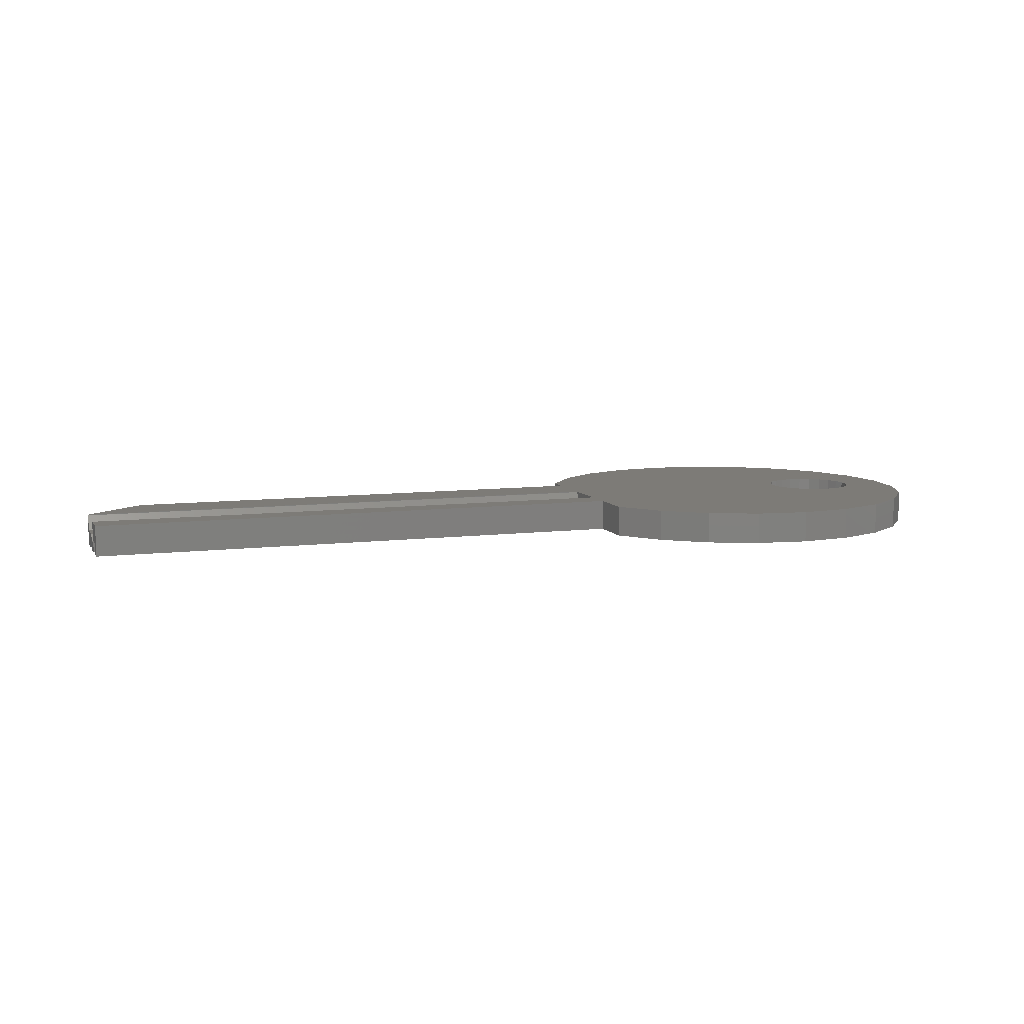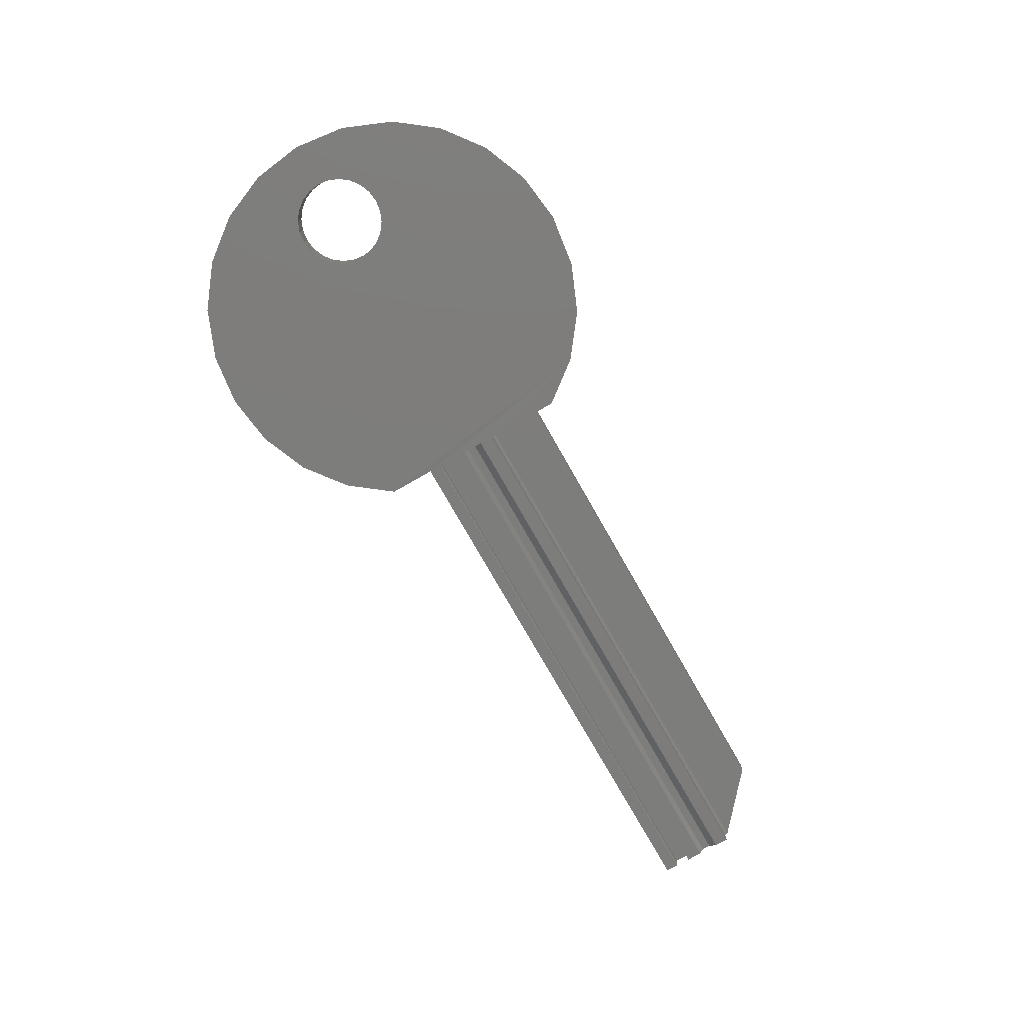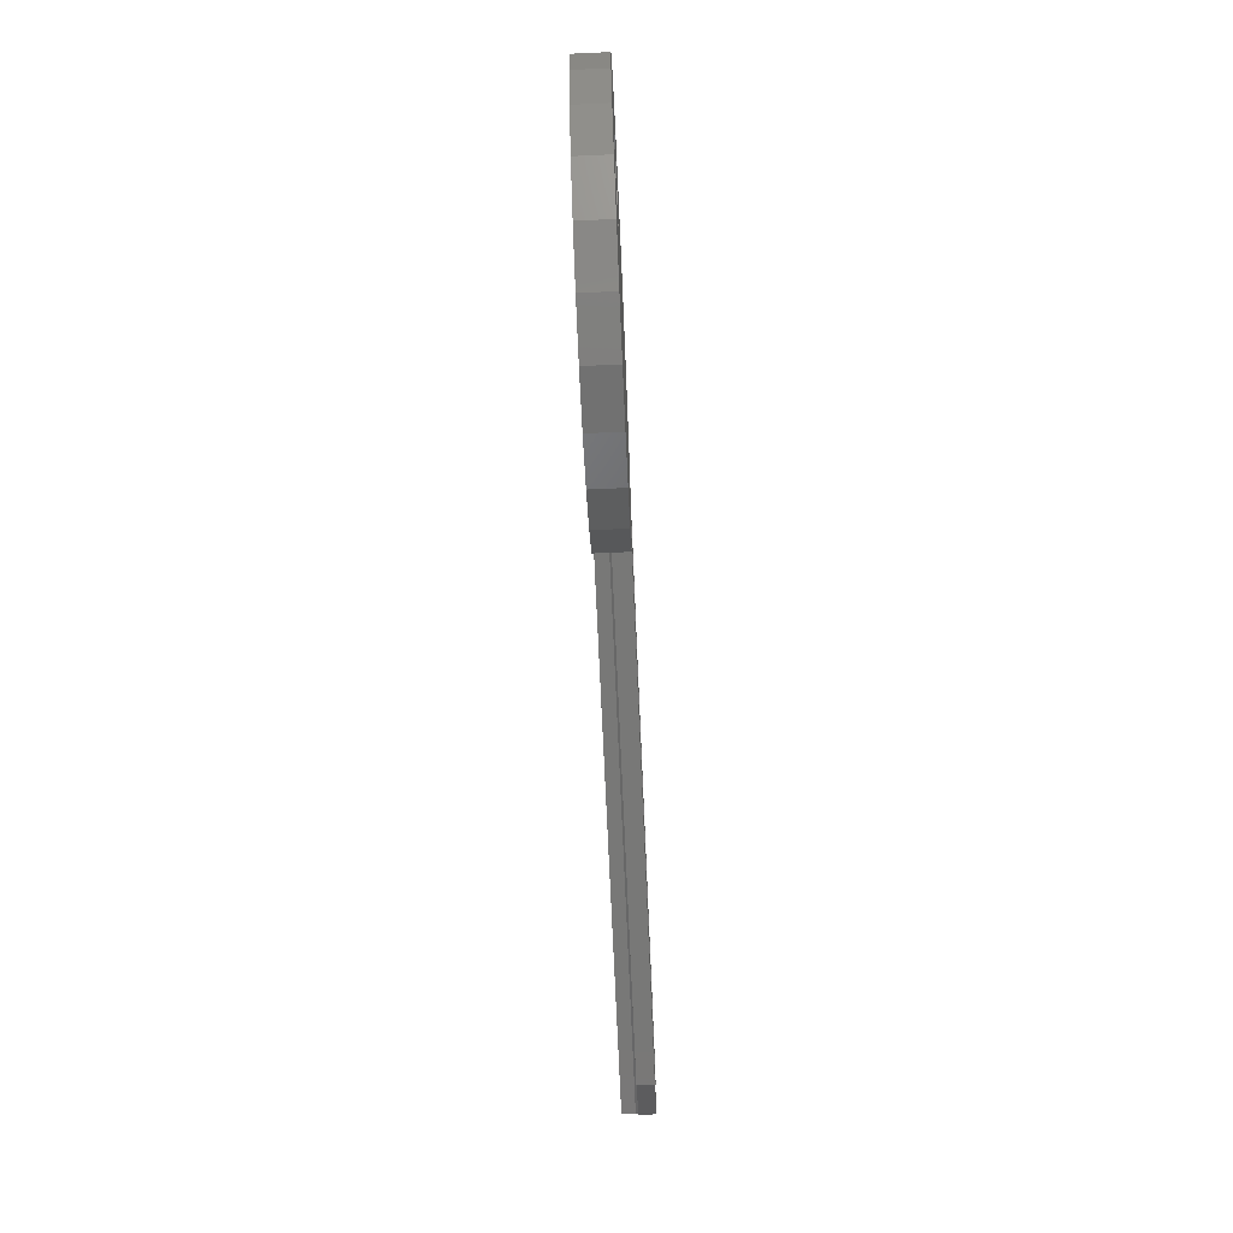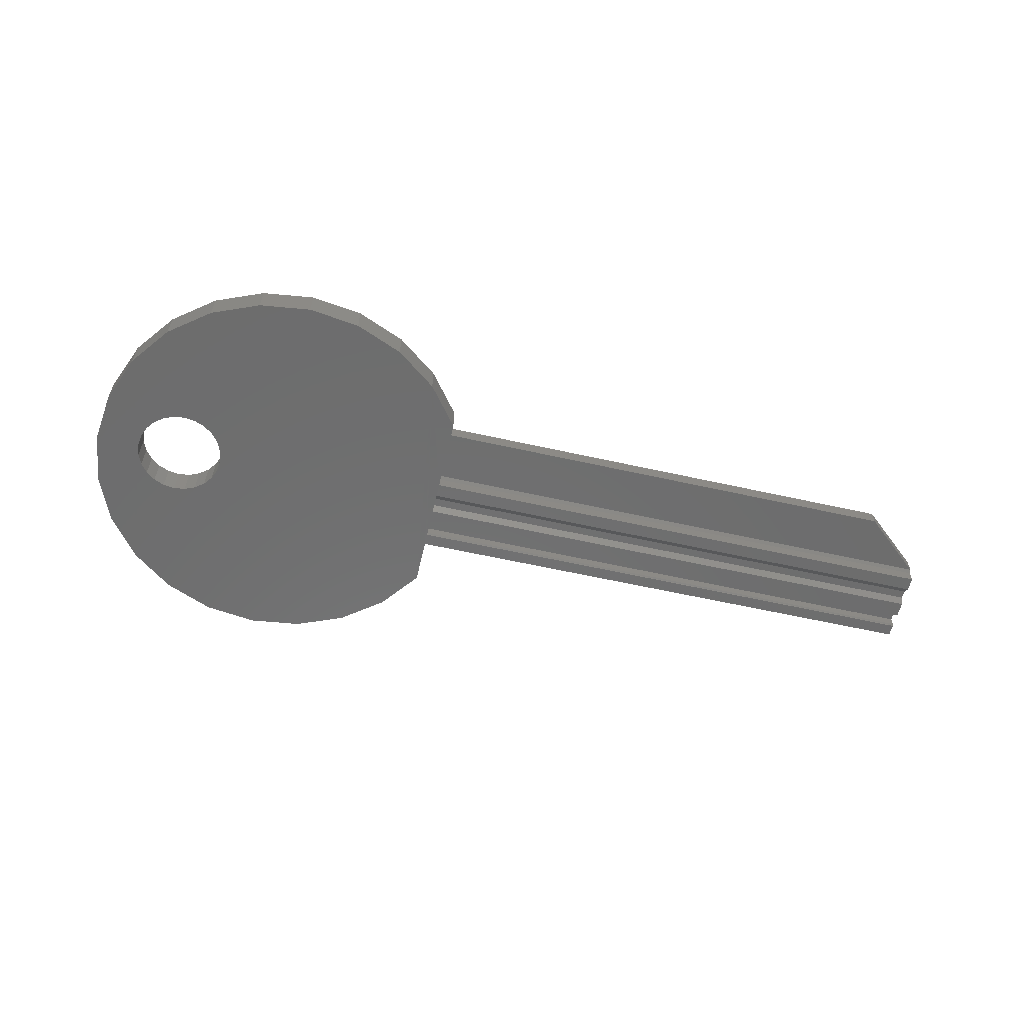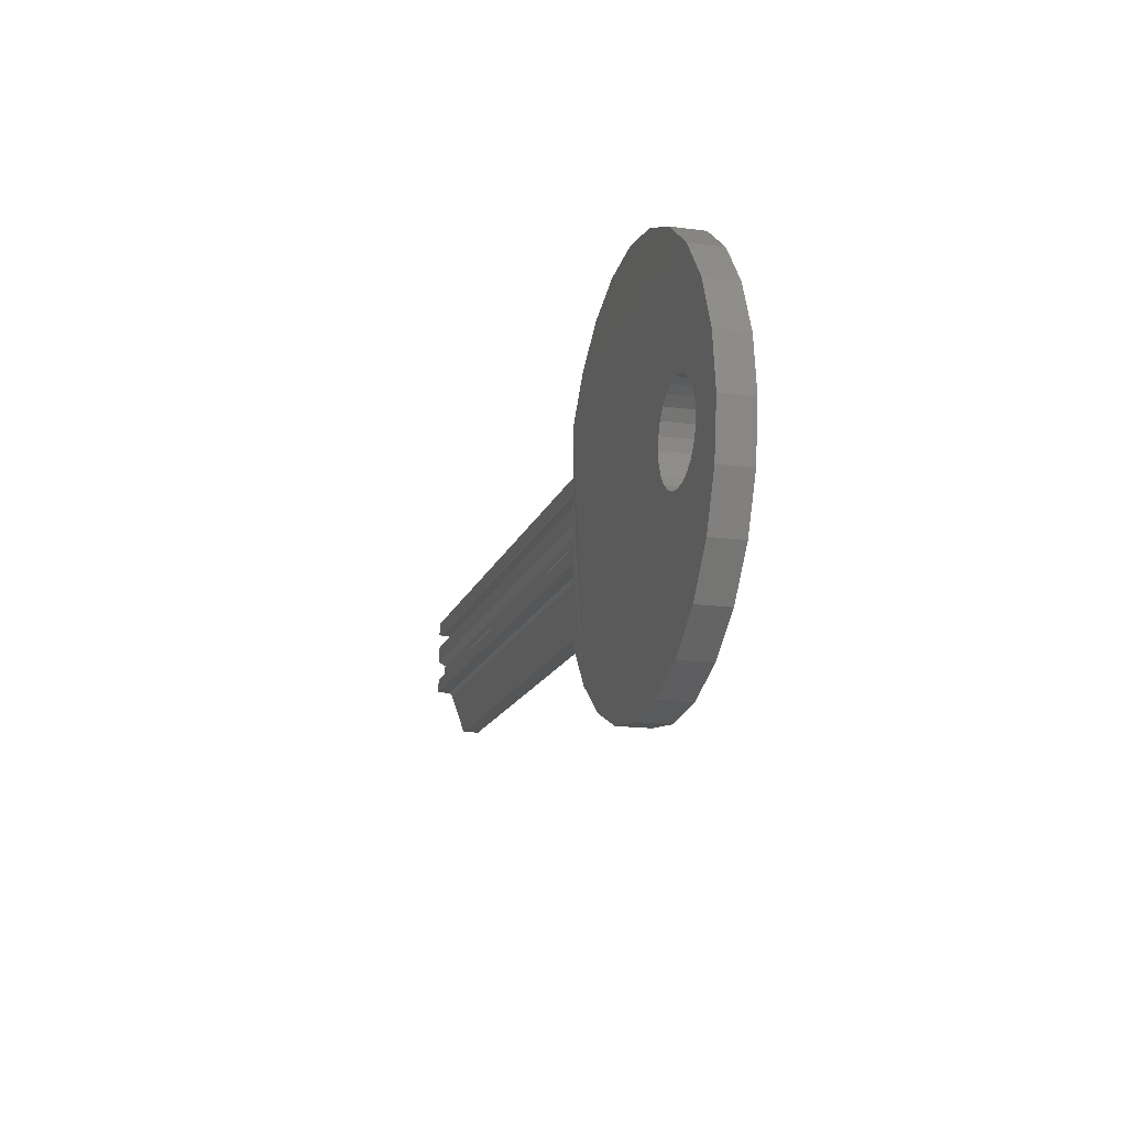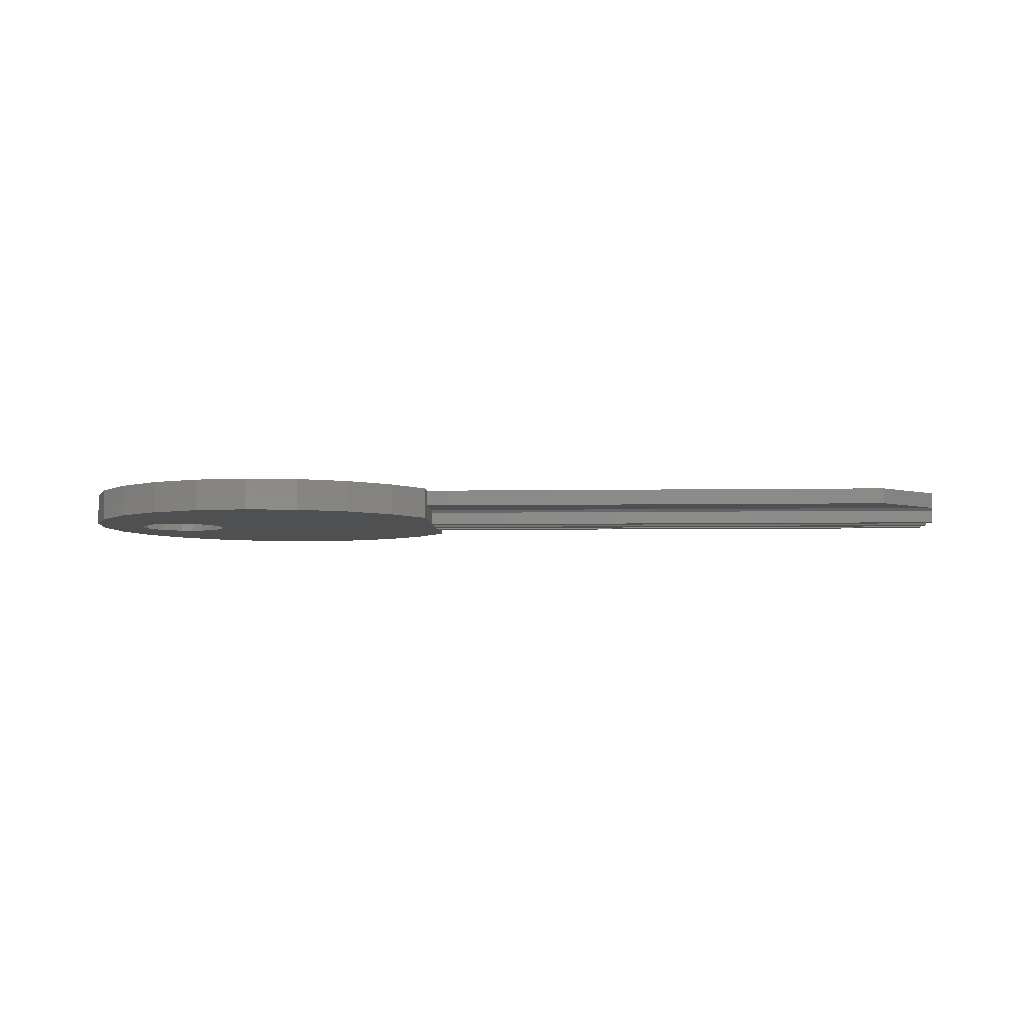
<metadata>
{"format":"stl","ext":"stl","renderer":"f3d","projection":"perspective","resolution":1024,"background":"white","views":[{"elev":8.6,"azim":161.2,"up":"+Z"},{"elev":-76.6,"azim":-60.3,"up":"+Z"},{"elev":-70.8,"azim":-87.5,"up":"+Y"},{"elev":-59.3,"azim":-13.0,"up":"+Z"},{"elev":-15.8,"azim":-105.6,"up":"+Y"},{"elev":-5.6,"azim":2.7,"up":"+Z"}]}
</metadata>
<code>
# stl→obj: 144 verts, 311 faces
v 58.79 9.545 1.738
v 54.89 6.207 2.755
v 54.89 6.207 1.738
v 58.79 9.545 2.755
v 58.79 10.63 0.761
v 58.79 9.744 1.566
v 58.79 9.744 0.7557
v 58.79 10.25 1.805
v 58.79 11.7 1.805
v 58.79 11.14 1.219
v 58.79 11.69 1.219
v 58.79 11.95 0.761
v 58.79 12.03 1.381
v 58.79 12.97 0.761
v 58.79 12.45 1.381
v 58.79 12.69 1.632
v 58.79 12.81 2.761
v 58.79 13.06 1.523
v 58.79 14.73 2.761
v 58.79 13.86 1.523
v 58.79 13.86 0.9092
v 58.79 13.94 0.8477
v 58.79 13.94 0.7782
v 58.79 14.73 0.7782
v 58.79 9.632 2.719
v 58.79 9.632 2.755
v 3.233 9.885 0.7606
v 2.948 10.57 2.761
v 3.232 9.885 2.761
v 2.948 10.57 0.7606
v 3.686 9.294 0.7606
v 3.685 9.294 2.761
v 4.276 8.841 0.7606
v 4.276 8.841 2.761
v 4.964 8.556 0.7607
v 4.963 8.556 2.761
v 5.701 8.459 0.7608
v 5.701 8.459 2.761
v 6.439 8.556 0.7609
v 6.439 8.556 2.761
v 7.127 8.841 0.761
v 7.126 8.841 2.761
v 7.717 9.294 0.7611
v 7.717 9.294 2.761
v 8.17 9.885 2.761
v 8.17 9.885 0.7612
v 8.455 10.57 2.761
v 8.455 10.57 0.7613
v 8.552 11.31 2.762
v 8.552 11.31 0.7613
v 8.455 12.05 2.762
v 8.455 12.05 0.7614
v 8.17 12.74 2.762
v 8.17 12.74 0.7614
v 7.717 13.33 2.762
v 7.717 13.33 0.7613
v 7.126 13.78 2.761
v 7.127 13.78 0.7613
v 6.439 14.06 2.761
v 6.439 14.06 0.7612
v 5.701 14.16 2.761
v 5.701 14.16 0.7611
v 4.963 14.06 2.761
v 4.964 14.06 0.761
v 4.276 13.78 2.761
v 4.276 13.78 0.7609
v 3.685 13.33 2.761
v 3.686 13.33 0.7608
v 3.233 12.74 0.7607
v 3.232 12.74 2.761
v 2.948 12.05 0.7606
v 2.948 12.05 2.761
v 2.851 11.31 0.7606
v 2.85 11.31 2.761
v 23.79 11.14 1.219
v 23.79 11.95 0.761
v 23.79 10.63 0.761
v 23.79 11.69 1.219
v 23.79 13.06 1.523
v 36.26 12.97 0.761
v 23.79 12.97 0.761
v 50.23 12.97 0.761
v 55.18 12.97 0.761
v 23.79 9.632 2.719
v 23.79 9.632 2.755
v 23.79 6.207 2.755
v 23.79 13.94 0.7782
v 23.79 13.86 0.9092
v 23.79 13.86 1.523
v 23.79 13.94 0.8477
v 0.4344 14.61 0.761
v 0.4344 8.011 0.761
v 0 11.31 0.761
v 1.708 17.68 0.761
v 1.708 4.936 0.761
v 3.734 20.32 0.761
v 6.374 22.35 0.761
v 9.448 23.62 0.761
v 3.734 2.296 0.761
v 6.374 0.2705 0.761
v 9.448 -1.003 0.761
v 12.75 24.06 0.761
v 12.75 -1.437 0.761
v 16.05 23.62 0.761
v 16.05 -1.003 0.761
v 19.12 22.35 0.761
v 19.12 0.2705 0.761
v 21.76 20.32 0.761
v 21.76 2.296 0.761
v 23.79 17.68 0.761
v 23.79 14.73 0.7782
v 23.79 9.744 0.7557
v 23.79 4.936 0.761
v 16.05 23.62 2.761
v 12.75 24.06 2.761
v 9.448 23.62 2.761
v 6.374 22.35 2.761
v 3.734 20.32 2.761
v 1.708 17.68 2.761
v 0.4344 14.61 2.761
v 0 11.31 2.761
v 0.4344 8.011 2.761
v 1.708 4.936 2.761
v 3.734 2.296 2.761
v 21.76 20.32 2.761
v 19.12 22.35 2.761
v 23.79 17.68 2.761
v 21.76 2.296 2.761
v 23.79 4.936 2.761
v 19.12 0.2705 2.761
v 16.05 -1.003 2.761
v 12.75 -1.437 2.761
v 9.448 -1.003 2.761
v 6.374 0.2705 2.761
v 23.79 14.73 2.761
v 23.79 6.207 1.738
v 23.79 9.545 1.738
v 23.79 9.744 1.566
v 23.79 10.25 1.805
v 23.79 11.7 1.805
v 23.79 12.45 1.381
v 23.79 12.03 1.381
v 23.79 12.69 1.632
v 23.79 12.81 2.761
f 1 2 3
f 2 1 4
f 5 6 7
f 6 5 8
f 8 5 9
f 9 5 10
f 9 10 11
f 9 11 12
f 9 12 13
f 13 12 14
f 13 14 15
f 15 14 16
f 16 14 17
f 17 14 18
f 17 18 19
f 19 18 20
f 19 20 21
f 19 21 22
f 19 22 23
f 19 23 24
f 6 4 1
f 4 6 25
f 25 6 8
f 26 4 25
f 27 28 29
f 28 27 30
f 31 29 32
f 29 31 27
f 32 33 31
f 33 32 34
f 34 35 33
f 35 34 36
f 36 37 35
f 37 36 38
f 38 39 37
f 39 38 40
f 40 41 39
f 41 40 42
f 42 43 41
f 43 42 44
f 45 43 44
f 43 45 46
f 47 46 45
f 46 47 48
f 49 48 47
f 48 49 50
f 51 50 49
f 50 51 52
f 53 52 51
f 52 53 54
f 55 54 53
f 54 55 56
f 56 57 58
f 57 56 55
f 58 59 60
f 59 58 57
f 60 61 62
f 61 60 59
f 62 63 64
f 63 62 61
f 64 65 66
f 65 64 63
f 66 67 68
f 67 66 65
f 69 67 70
f 67 69 68
f 71 70 72
f 70 71 69
f 73 72 74
f 72 73 71
f 30 74 28
f 74 30 73
f 75 76 77
f 76 75 78
f 79 80 81
f 80 79 82
f 82 79 83
f 83 79 14
f 14 79 18
f 80 76 81
f 76 80 12
f 12 80 82
f 12 82 83
f 12 83 14
f 84 26 25
f 26 84 85
f 2 85 86
f 85 2 26
f 26 2 4
f 87 79 81
f 79 87 88
f 79 88 89
f 88 87 90
f 91 92 93
f 92 91 94
f 92 94 95
f 95 94 96
f 95 96 73
f 73 96 71
f 71 96 69
f 69 96 68
f 68 96 66
f 66 96 97
f 66 97 64
f 64 97 62
f 62 97 60
f 60 97 98
f 60 98 58
f 58 98 56
f 56 98 54
f 54 98 52
f 52 98 50
f 73 99 95
f 99 73 30
f 99 30 27
f 99 27 31
f 99 31 33
f 99 33 100
f 100 33 35
f 100 35 37
f 100 37 39
f 100 39 101
f 101 39 41
f 101 41 43
f 101 43 46
f 101 46 48
f 101 48 50
f 101 50 98
f 101 98 102
f 101 102 103
f 103 102 104
f 103 104 105
f 105 104 106
f 105 106 107
f 107 106 108
f 107 108 109
f 109 108 110
f 109 110 111
f 81 112 87
f 112 81 76
f 112 76 77
f 109 112 113
f 112 109 87
f 87 109 111
f 102 114 104
f 114 102 115
f 116 102 98
f 102 116 115
f 117 98 97
f 98 117 116
f 118 97 96
f 97 118 117
f 118 94 119
f 94 118 96
f 119 91 120
f 91 119 94
f 121 91 93
f 91 121 120
f 121 92 122
f 92 121 93
f 122 95 123
f 95 122 92
f 124 95 99
f 95 124 123
f 106 125 108
f 125 106 126
f 110 125 127
f 125 110 108
f 113 128 109
f 128 113 129
f 128 107 109
f 107 128 130
f 130 105 107
f 105 130 131
f 105 132 103
f 132 105 131
f 132 101 103
f 101 132 133
f 114 106 104
f 106 114 126
f 100 124 99
f 124 100 134
f 133 100 101
f 100 133 134
f 111 127 135
f 127 111 110
f 24 87 111
f 87 24 23
f 22 87 23
f 87 22 90
f 113 86 129
f 86 113 136
f 136 113 112
f 136 112 137
f 137 112 138
f 22 88 90
f 88 22 21
f 20 88 21
f 88 20 89
f 20 79 89
f 79 20 18
f 6 112 7
f 112 6 138
f 138 1 137
f 1 138 6
f 1 136 137
f 136 1 3
f 3 86 136
f 86 3 2
f 139 25 8
f 25 139 84
f 8 140 139
f 140 8 9
f 13 141 142
f 141 13 15
f 16 141 15
f 141 16 143
f 17 143 16
f 143 17 144
f 17 135 144
f 135 17 19
f 111 19 24
f 19 111 135
f 139 85 84
f 85 139 144
f 144 139 140
f 144 140 142
f 144 142 141
f 144 141 143
f 129 86 128
f 124 74 123
f 74 124 28
f 28 124 29
f 29 124 32
f 32 124 34
f 34 124 134
f 34 134 36
f 36 134 38
f 38 134 40
f 40 134 133
f 40 133 42
f 42 133 44
f 44 133 45
f 45 133 47
f 47 133 49
f 49 133 116
f 116 133 115
f 115 133 132
f 115 132 114
f 114 132 131
f 114 131 126
f 126 131 130
f 126 130 125
f 125 130 128
f 125 128 127
f 127 128 85
f 85 128 86
f 127 85 135
f 135 85 144
f 122 120 121
f 120 122 119
f 119 122 123
f 119 123 118
f 118 123 74
f 118 74 72
f 118 72 70
f 118 70 67
f 118 67 65
f 118 65 117
f 117 65 63
f 117 63 61
f 117 61 59
f 117 59 116
f 116 59 57
f 116 57 55
f 116 55 53
f 116 53 51
f 116 51 49
f 85 136 86
f 136 85 137
f 137 85 84
f 84 138 137
f 138 84 139
f 138 77 112
f 77 138 139
f 77 139 140
f 77 140 75
f 75 140 78
f 78 140 76
f 76 140 142
f 76 142 81
f 81 142 141
f 81 141 143
f 81 143 144
f 81 144 79
f 79 144 135
f 79 135 89
f 89 135 88
f 88 135 90
f 90 135 87
f 87 135 111
f 77 7 112
f 7 77 5
f 11 76 12
f 76 11 78
f 10 77 75
f 77 10 5
f 11 75 78
f 75 11 10
f 142 9 13
f 9 142 140

</code>
